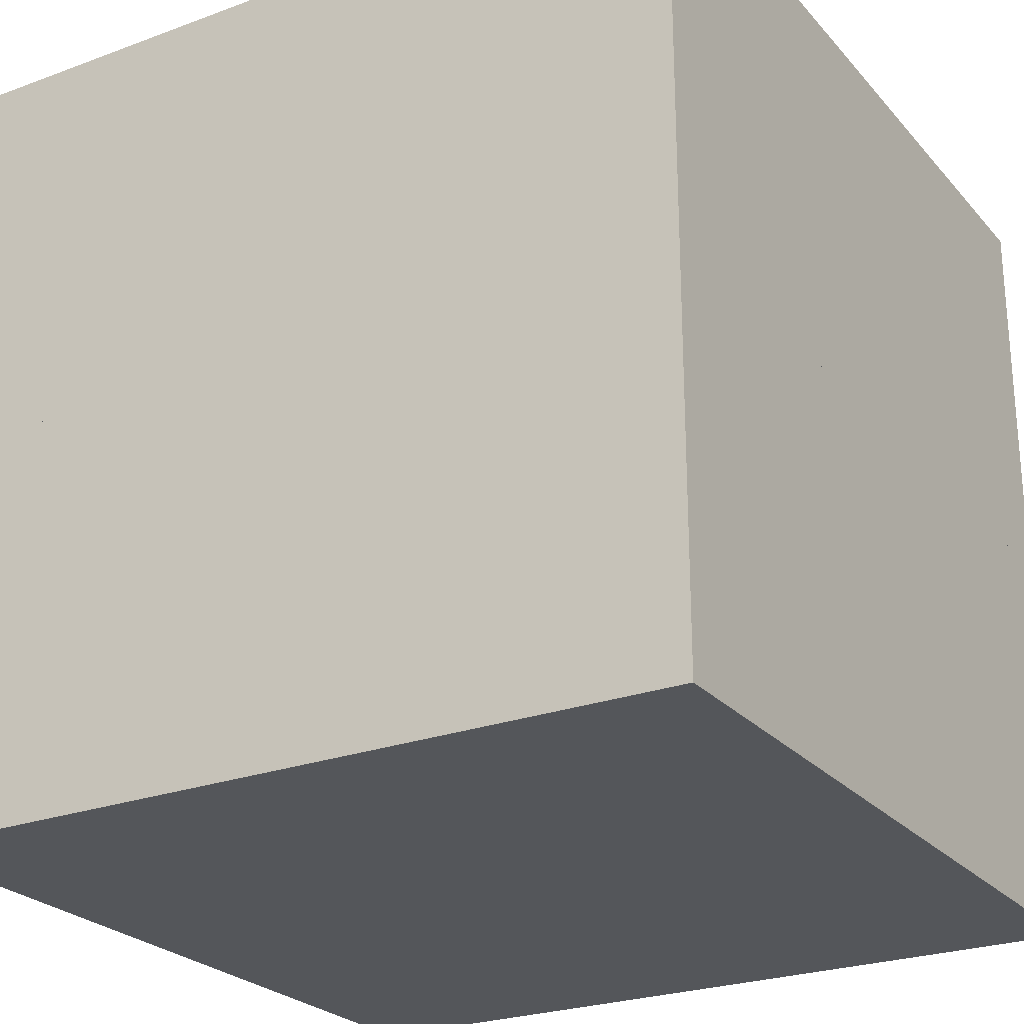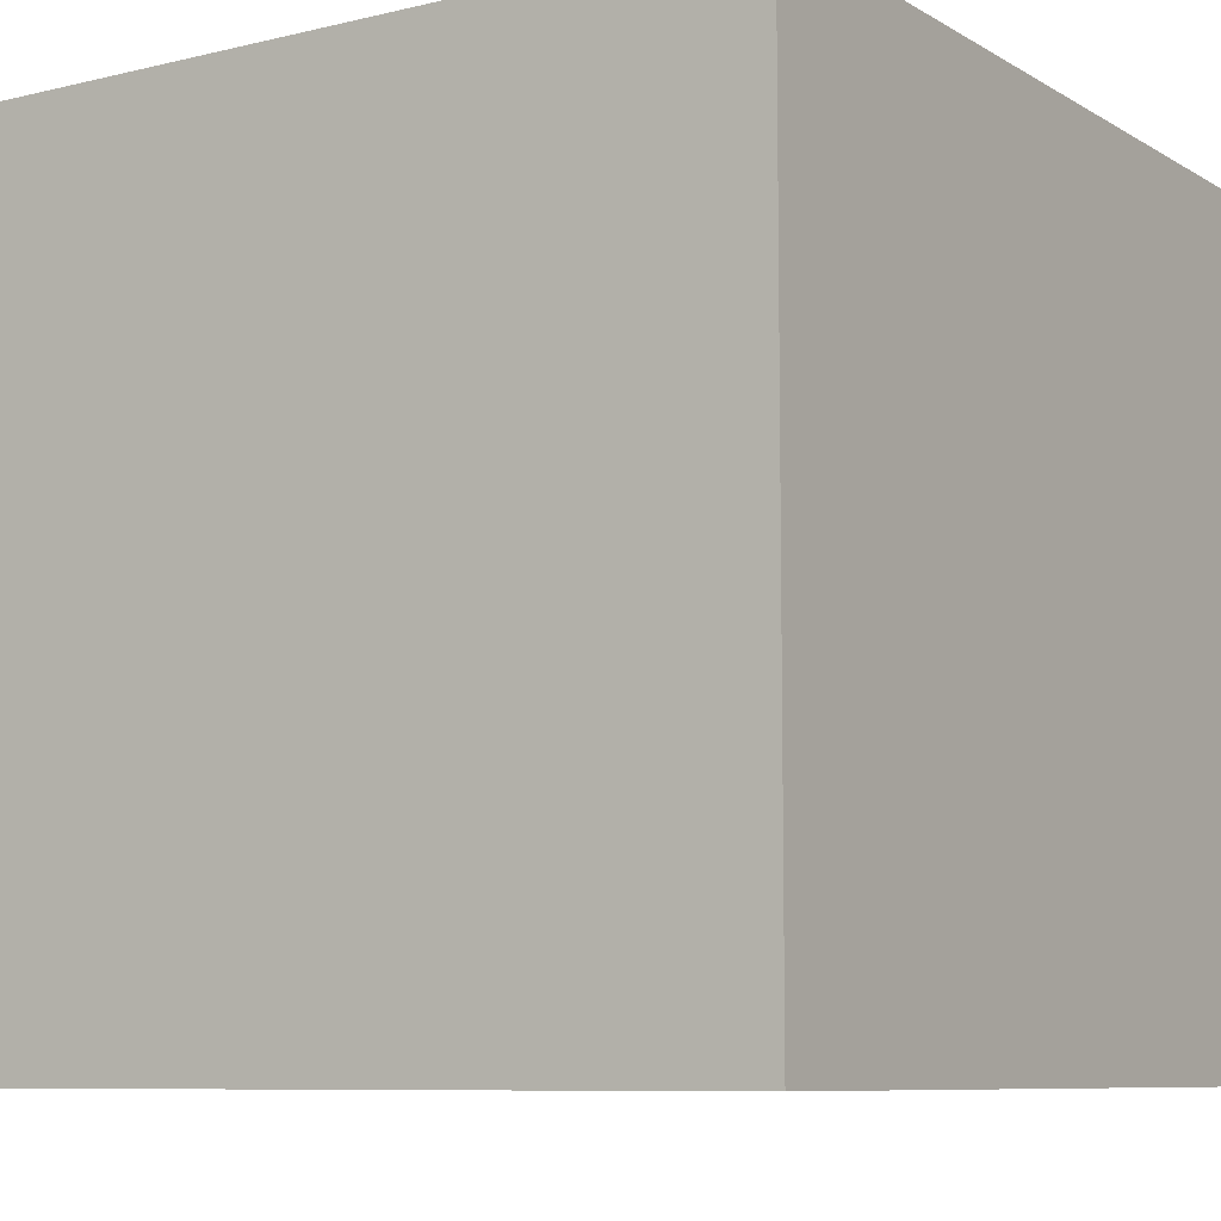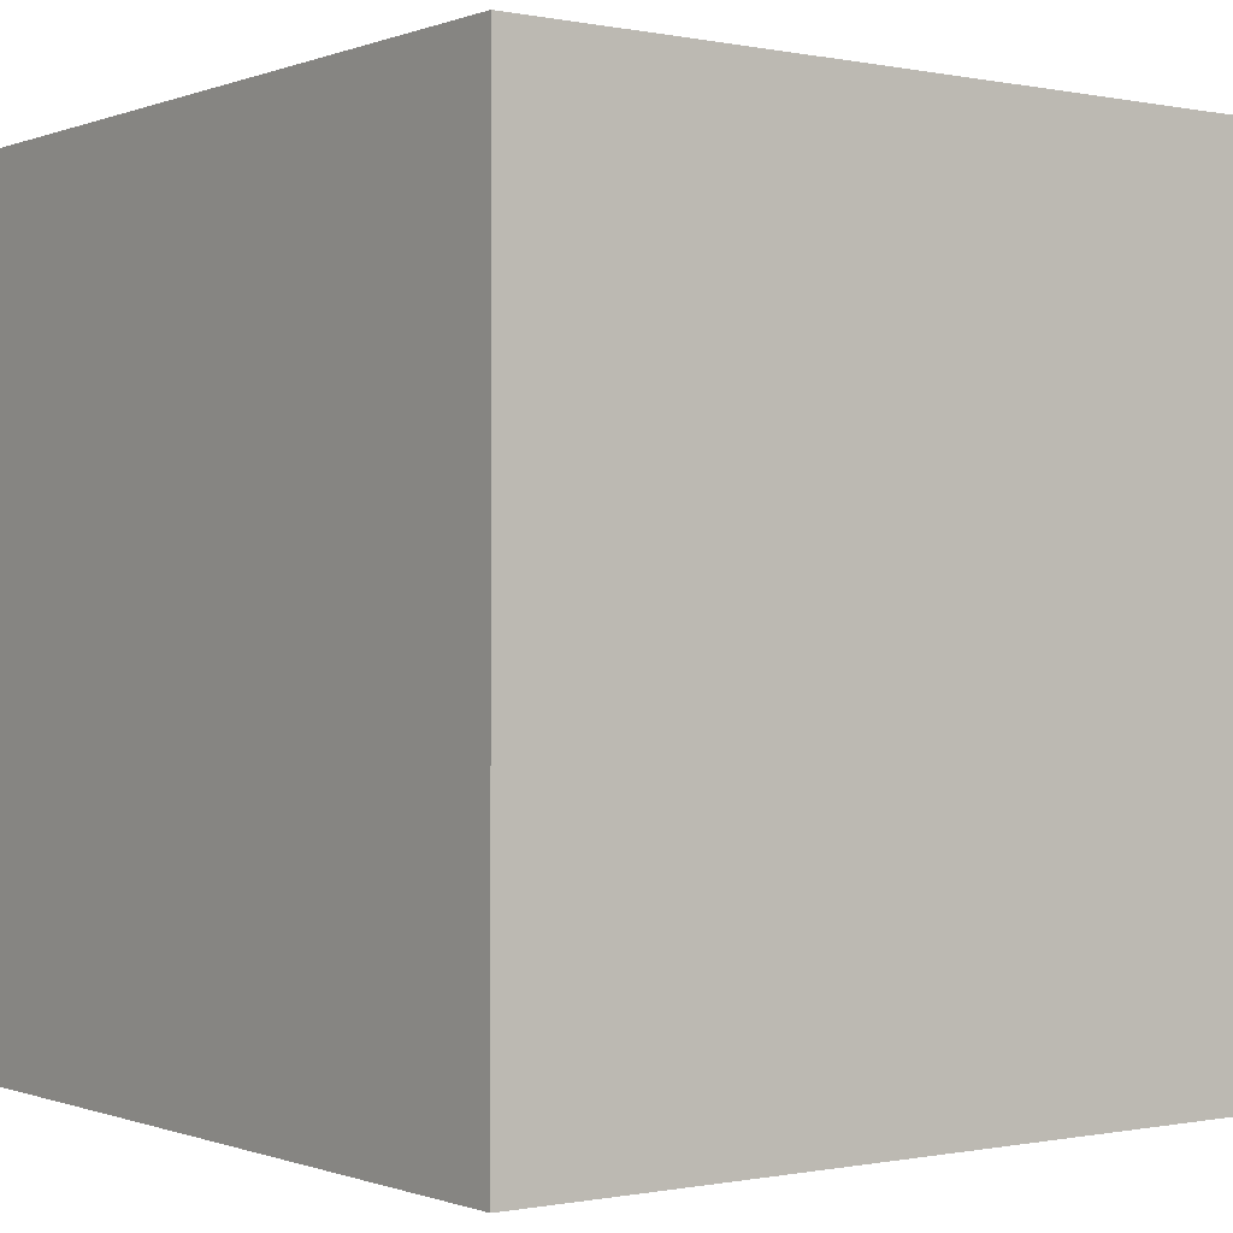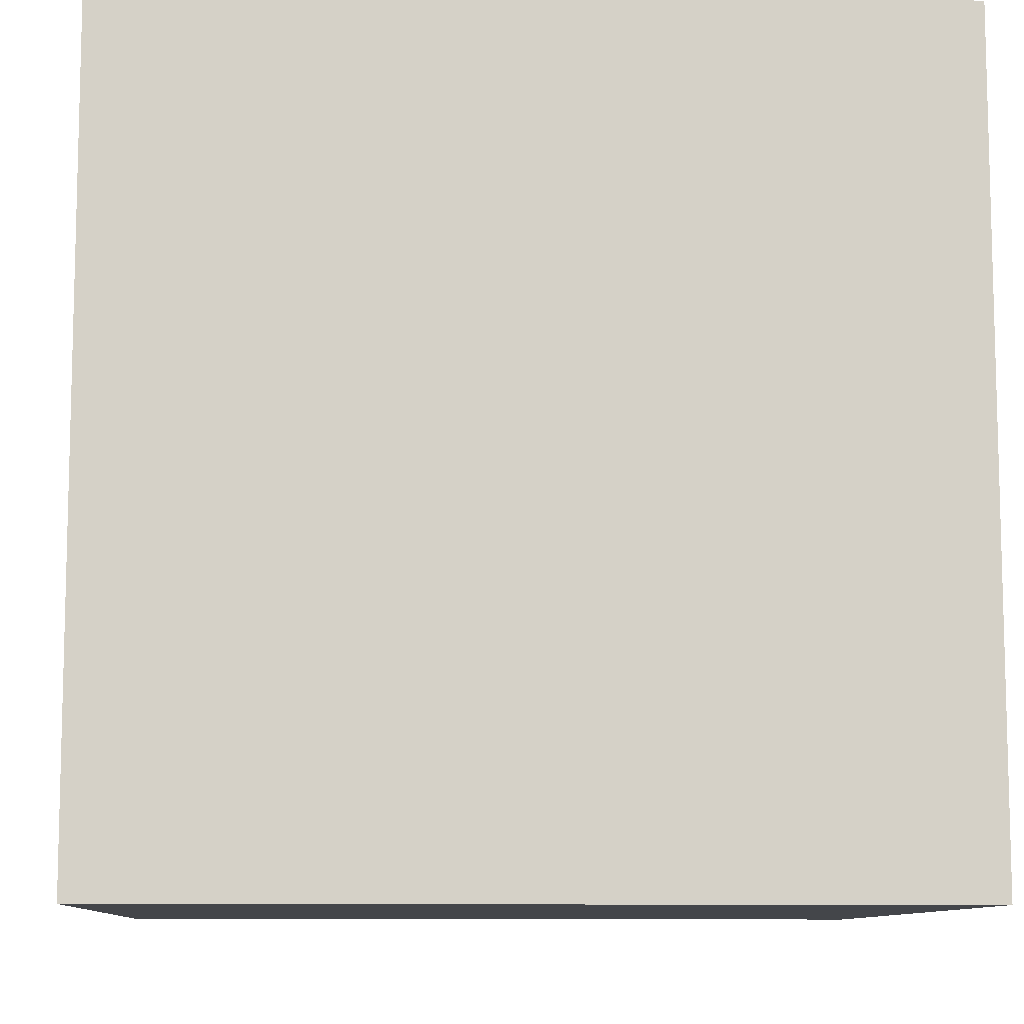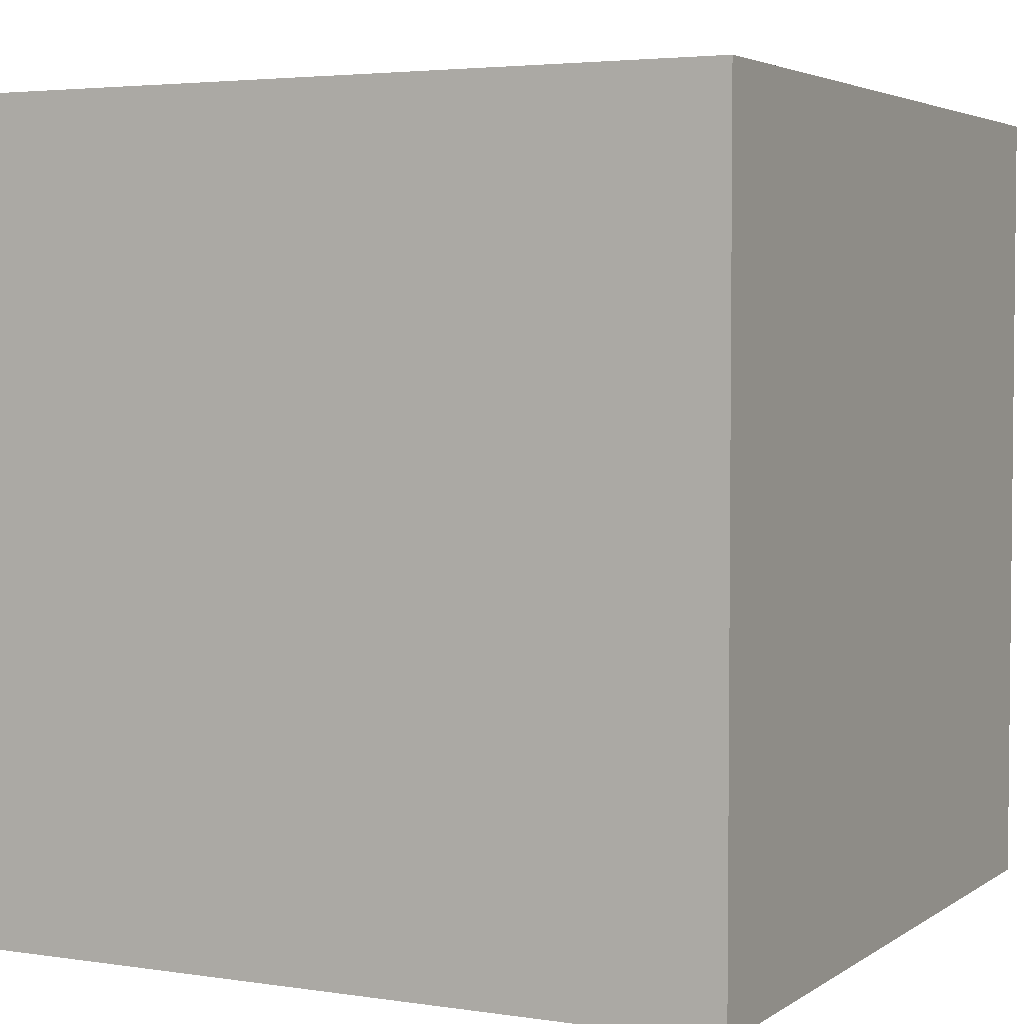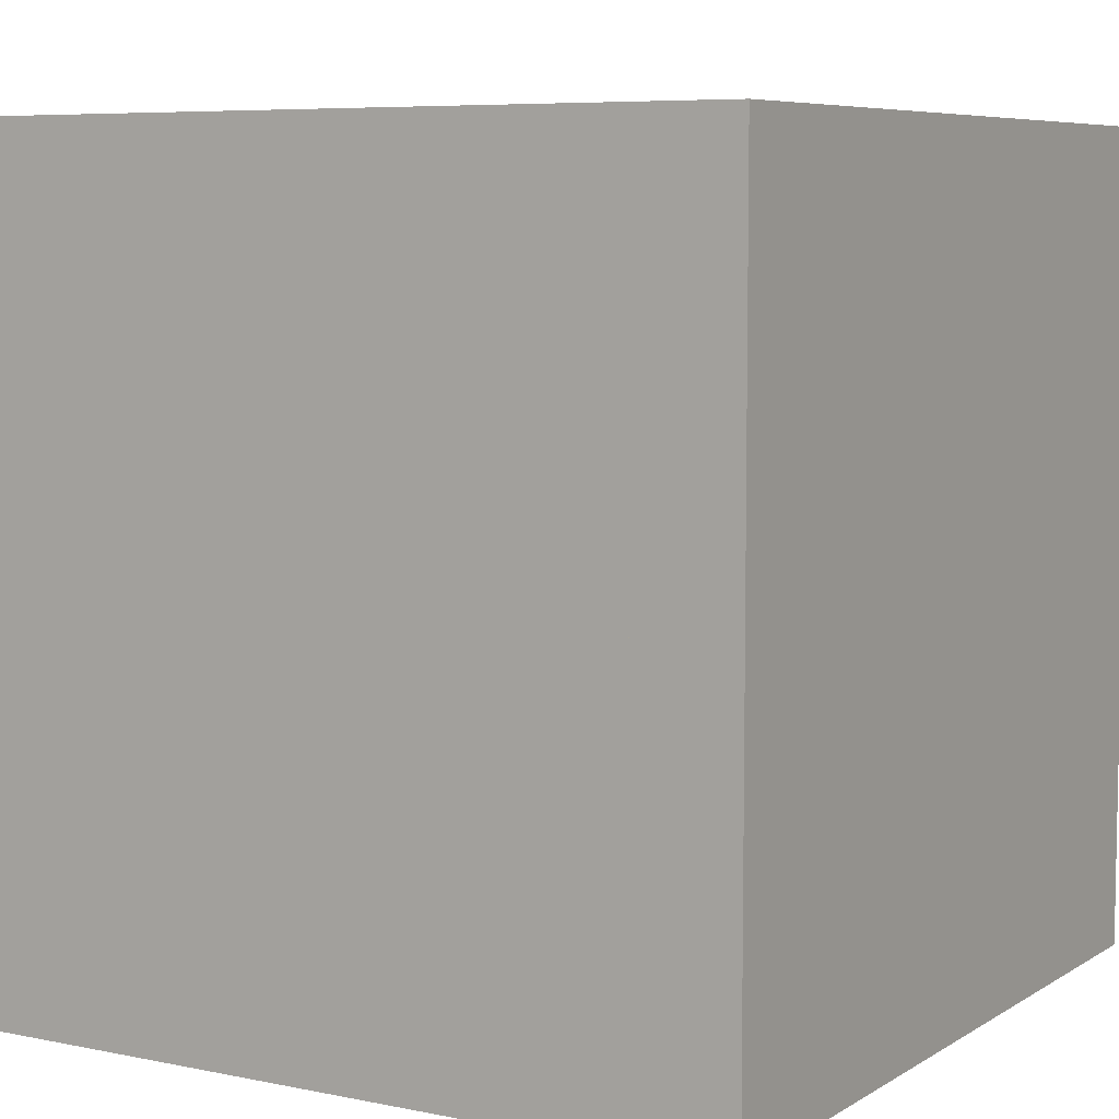
<metadata>
{"format":"obj","ext":"obj","renderer":"f3d","projection":"perspective","resolution":1024,"background":"white","views":[{"elev":-25.1,"azim":120.9,"up":"+Y"},{"elev":-8.3,"azim":33.3,"up":"+Y"},{"elev":-0.4,"azim":-126.5,"up":"+Y"},{"elev":-9.6,"azim":86.7,"up":"+Z"},{"elev":3.7,"azim":26.9,"up":"+Z"},{"elev":6.8,"azim":-59.0,"up":"+Y"}]}
</metadata>
<code>
o Circle
v 0 0 -4.665
v -0.1951 0 -4.646
v -0.3827 0 -4.589
v -0.5556 0 -4.497
v -0.7071 0 -4.372
v -0.8315 0 -4.221
v -0.9239 0 -4.048
v -0.9808 0 -3.86
v -1 0 -3.665
v -0.9808 0 -3.47
v -0.9239 0 -3.283
v -0.8315 0 -3.11
v -0.7071 0 -2.958
v -0.5556 0 -2.834
v -0.3827 0 -2.741
v -0.1951 0 -2.685
v 0 0 -2.665
v 0.1951 0 -2.685
v 0.3827 0 -2.741
v 0.5556 0 -2.834
v 0.7071 0 -2.958
v 0.8315 0 -3.11
v 0.9239 0 -3.283
v 0.9808 0 -3.47
v 1 0 -3.665
v 0.9808 0 -3.86
v 0.9239 0 -4.048
v 0.8315 0 -4.221
v 0.7071 0 -4.372
v 0.5556 0 -4.497
v 0.3827 0 -4.589
v 0.1951 0 -4.646
l 2 1
l 3 2
l 4 3
l 5 4
l 6 5
l 7 6
l 8 7
l 9 8
l 10 9
l 11 10
l 12 11
l 13 12
l 14 13
l 15 14
l 16 15
l 17 16
l 18 17
l 19 18
l 20 19
l 21 20
l 22 21
l 23 22
l 24 23
l 25 24
l 26 25
l 27 26
l 28 27
l 29 28
l 30 29
l 31 30
l 32 31
l 1 32
o Circle.001
v 1.973 -2.048 -2.943
v 1.778 -2.048 -2.924
v 1.591 -2.048 -2.867
v 1.418 -2.048 -2.774
v 1.266 -2.048 -2.65
v 1.142 -2.048 -2.498
v 1.05 -2.048 -2.325
v 0.9926 -2.048 -2.138
v 0.9734 -2.048 -1.943
v 0.9926 -2.048 -1.748
v 1.05 -2.048 -1.56
v 1.142 -2.048 -1.387
v 1.266 -2.048 -1.236
v 1.418 -2.048 -1.111
v 1.591 -2.048 -1.019
v 1.778 -2.048 -0.962
v 1.973 -2.048 -0.9427
v 2.168 -2.048 -0.962
v 2.356 -2.048 -1.019
v 2.529 -2.048 -1.111
v 2.681 -2.048 -1.236
v 2.805 -2.048 -1.387
v 2.897 -2.048 -1.56
v 2.954 -2.048 -1.748
v 2.973 -2.048 -1.943
v 2.954 -2.048 -2.138
v 2.897 -2.048 -2.325
v 2.805 -2.048 -2.498
v 2.681 -2.048 -2.65
v 2.529 -2.048 -2.774
v 2.356 -2.048 -2.867
v 2.168 -2.048 -2.924
l 34 33
l 35 34
l 36 35
l 37 36
l 38 37
l 39 38
l 40 39
l 41 40
l 42 41
l 43 42
l 44 43
l 45 44
l 46 45
l 47 46
l 48 47
l 49 48
l 50 49
l 51 50
l 52 51
l 53 52
l 54 53
l 55 54
l 56 55
l 57 56
l 58 57
l 59 58
l 60 59
l 61 60
l 62 61
l 63 62
l 64 63
l 33 64
o Cube_Cube.002
v -2.393 -0.4446 3.623
v -2.393 1.555 3.623
v -2.393 1.555 1.623
v -2.393 -0.4446 1.623
v -0.393 1.555 1.623
v -0.393 -0.4446 1.623
v -0.393 1.555 3.623
v -0.393 -0.4446 3.623
v -2.393 0.5554 3.623
v -0.393 0.5554 3.623
v -0.393 0.5554 1.623
v -2.393 0.5554 1.623
v -1.588 0.5554 1.642
v -1.393 0.5554 1.623
v -1.776 0.5554 1.699
v -1.949 0.5554 1.792
v -2.1 0.5554 1.916
v -2.224 0.5554 2.068
v -2.317 0.5554 2.24
v -2.374 0.5554 2.428
v -2.393 0.5554 2.623
v -2.374 0.5554 2.818
v -2.317 0.5554 3.006
v -2.224 0.5554 3.179
v -2.1 0.5554 3.33
v -1.949 0.5554 3.455
v -1.776 0.5554 3.547
v -1.588 0.5554 3.604
v -1.393 0.5554 3.623
v -1.198 0.5554 3.604
v -1.01 0.5554 3.547
v -0.8374 0.5554 3.455
v -0.6859 0.5554 3.33
v -0.5615 0.5554 3.179
v -0.4691 0.5554 3.006
v -0.4122 0.5554 2.818
v -0.393 0.5554 2.623
v -0.4122 0.5554 2.428
v -0.4691 0.5554 2.24
v -0.5615 0.5554 2.068
v -0.6859 0.5554 1.916
v -0.8374 0.5554 1.792
v -1.01 0.5554 1.699
v -1.198 0.5554 1.642
f 65 66 67 68
f 68 67 69 70
f 70 69 71 72
f 72 71 66 65
f 68 70 72 65
f 69 67 66 71
f 73 74 75 76
l 77 78
l 79 77
l 80 79
l 81 80
l 82 81
l 83 82
l 84 83
l 85 84
l 86 85
l 87 86
l 88 87
l 89 88
l 90 89
l 91 90
l 92 91
l 93 92
l 94 93
l 95 94
l 96 95
l 97 96
l 98 97
l 99 98
l 100 99
l 101 100
l 102 101
l 103 102
l 104 103
l 105 104
l 106 105
l 107 106
l 108 107
l 78 108
o Circle.002
v -0.1951 1e-06 -4.646
v 0 1e-06 -4.665
v -0.3827 1e-06 -4.589
v -0.5556 1e-06 -4.497
v -0.7071 1e-06 -4.372
v -0.8315 1e-06 -4.221
v -0.9239 1e-06 -4.048
v -0.9808 1e-06 -3.86
v -1 1e-06 -3.665
v -0.9808 1e-06 -3.47
v -0.9239 1e-06 -3.283
v -0.8315 1e-06 -3.11
v -0.7071 0 -2.958
v -0.5556 0 -2.834
v -0.3827 0 -2.741
v -0.1951 0 -2.685
v 0 0 -2.665
v 0.1951 0 -2.685
v 0.3827 0 -2.741
v 0.5556 0 -2.834
v 0.7071 0 -2.958
v 0.8315 1e-06 -3.11
v 0.9239 1e-06 -3.283
v 0.9808 1e-06 -3.47
v 1 1e-06 -3.665
v 0.9808 1e-06 -3.86
v 0.9239 1e-06 -4.048
v 0.8315 1e-06 -4.221
v 0.7071 1e-06 -4.372
v 0.5556 1e-06 -4.497
v 0.3827 1e-06 -4.589
v 0.1951 1e-06 -4.646
l 109 110
l 111 109
l 112 111
l 113 112
l 114 113
l 115 114
l 116 115
l 117 116
l 118 117
l 119 118
l 120 119
l 140 139
l 122 121
l 123 122
l 124 123
l 125 124
l 126 125
l 127 126
l 128 127
l 129 128
l 130 129
l 131 130
l 132 131
l 133 132
l 134 133
l 135 134
l 136 135
l 137 136
l 138 137
l 139 138
l 110 140
l 121 120

</code>
